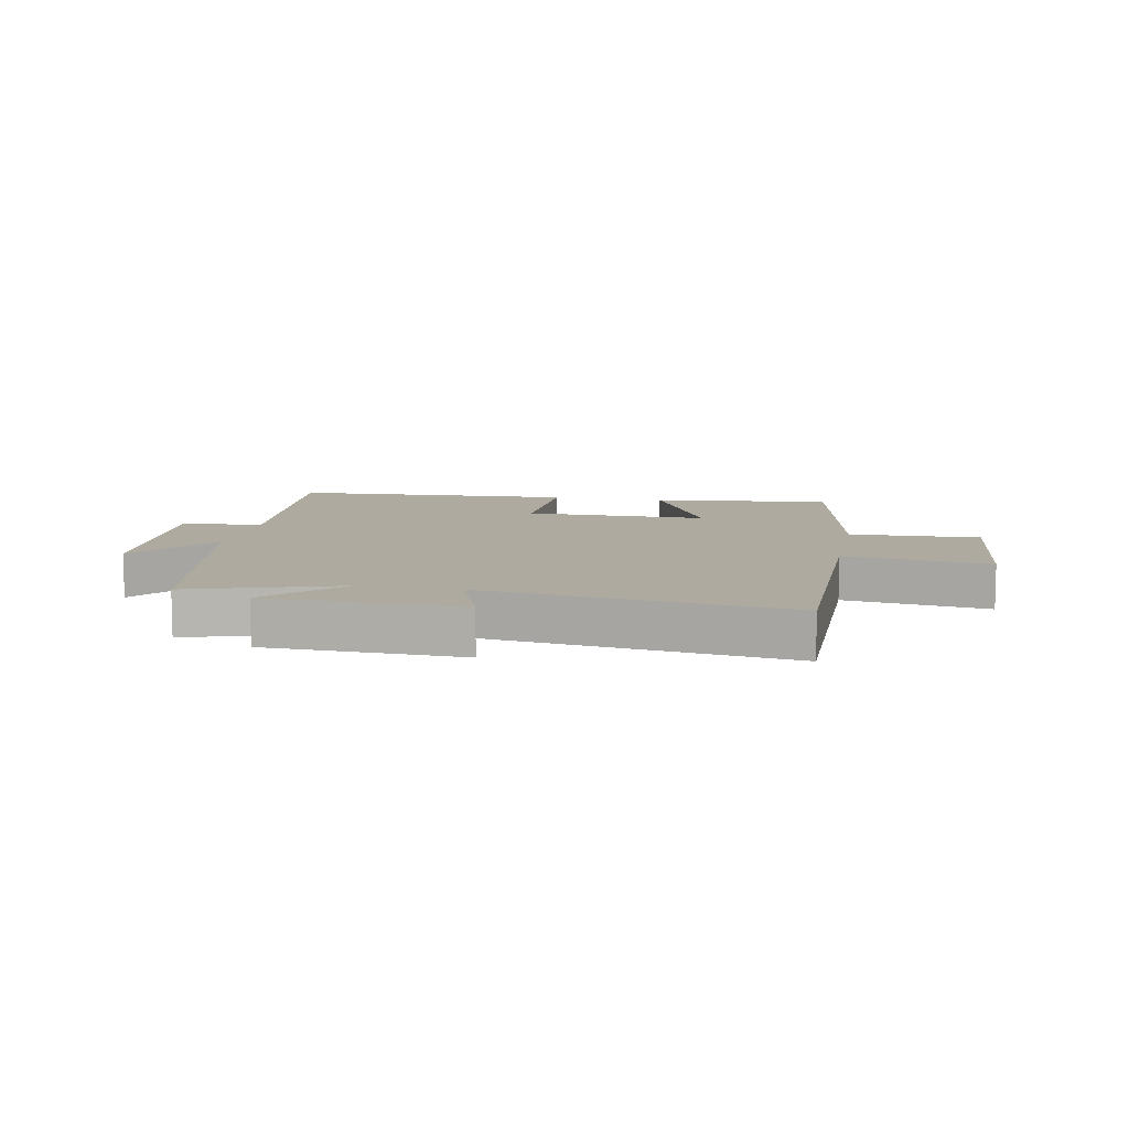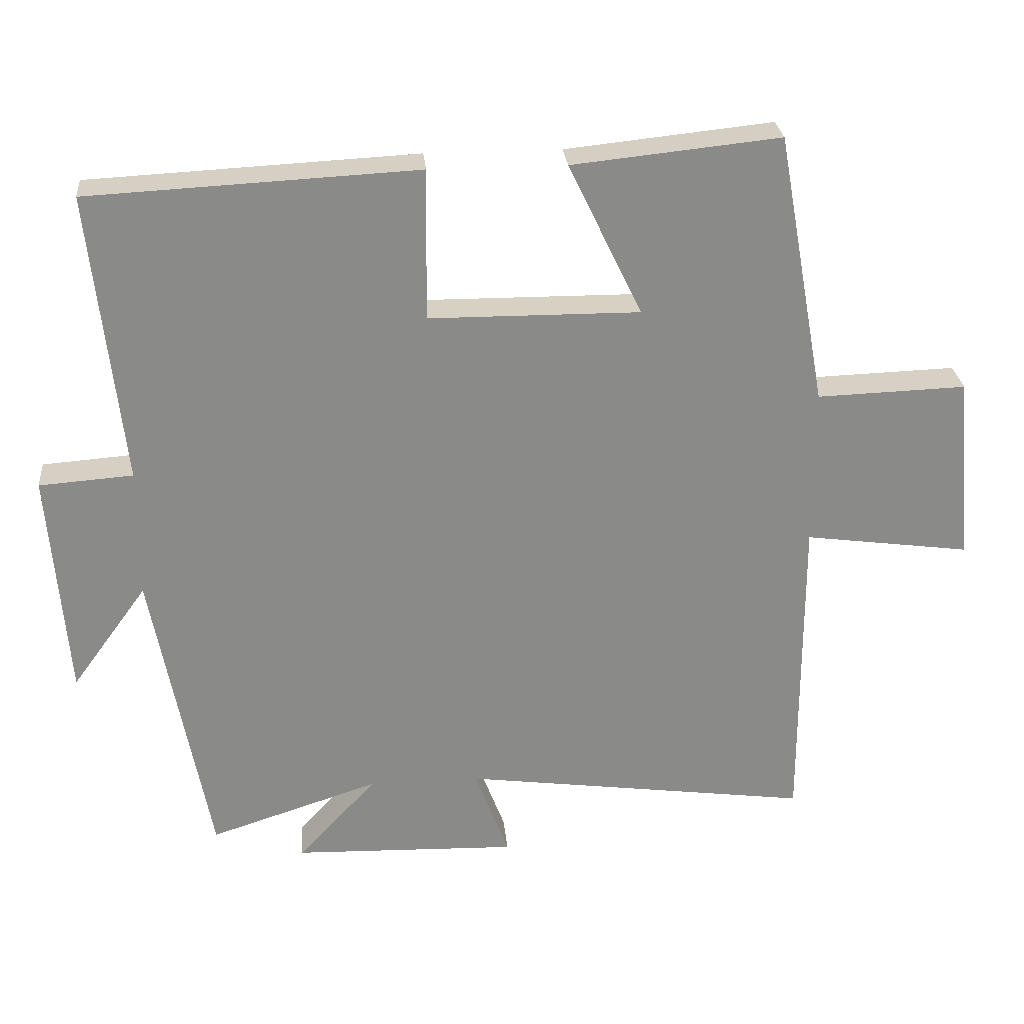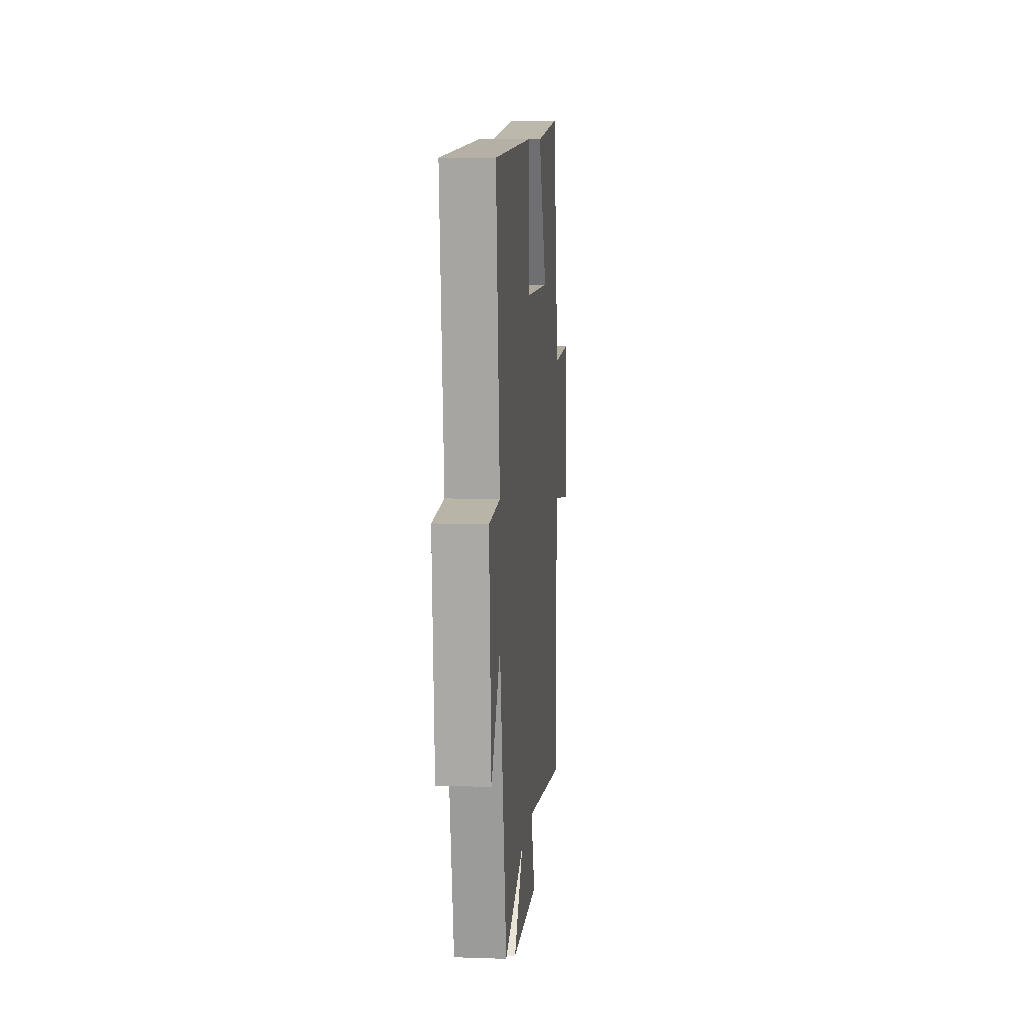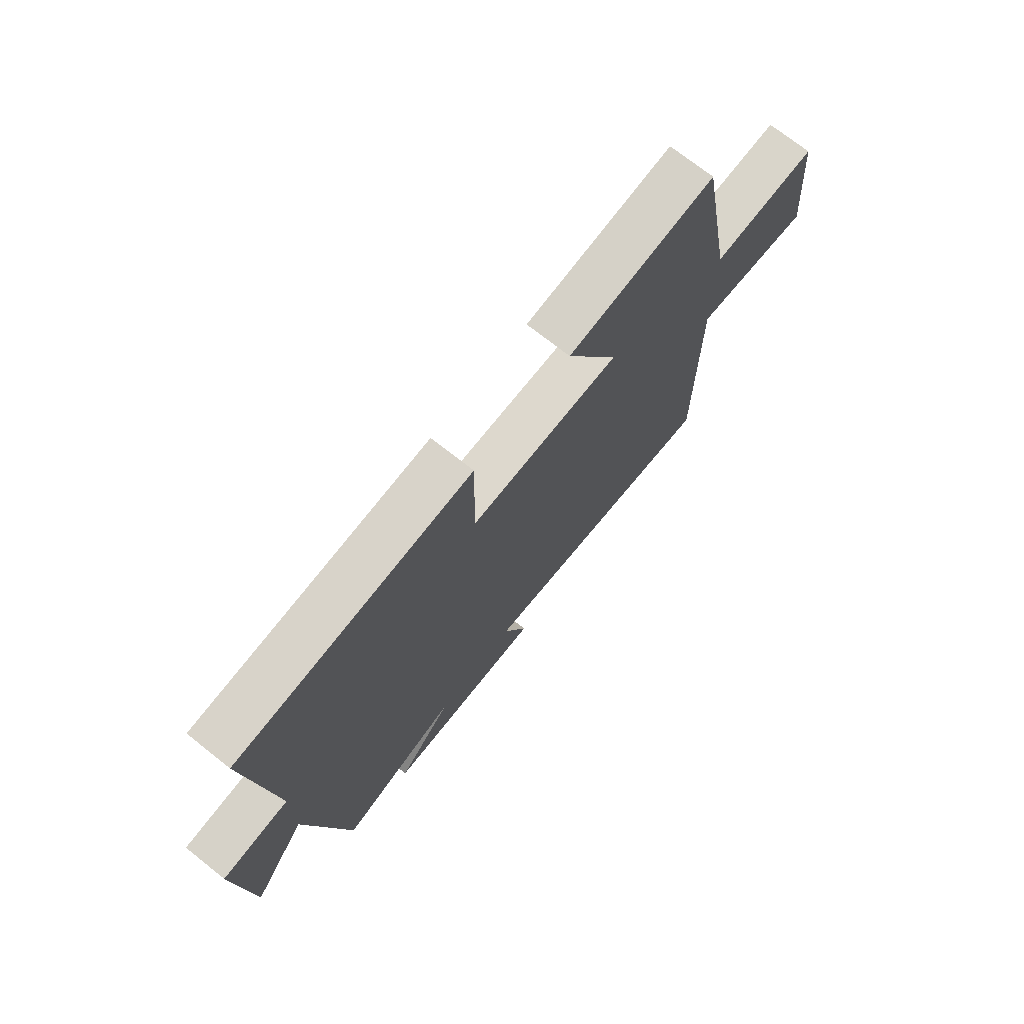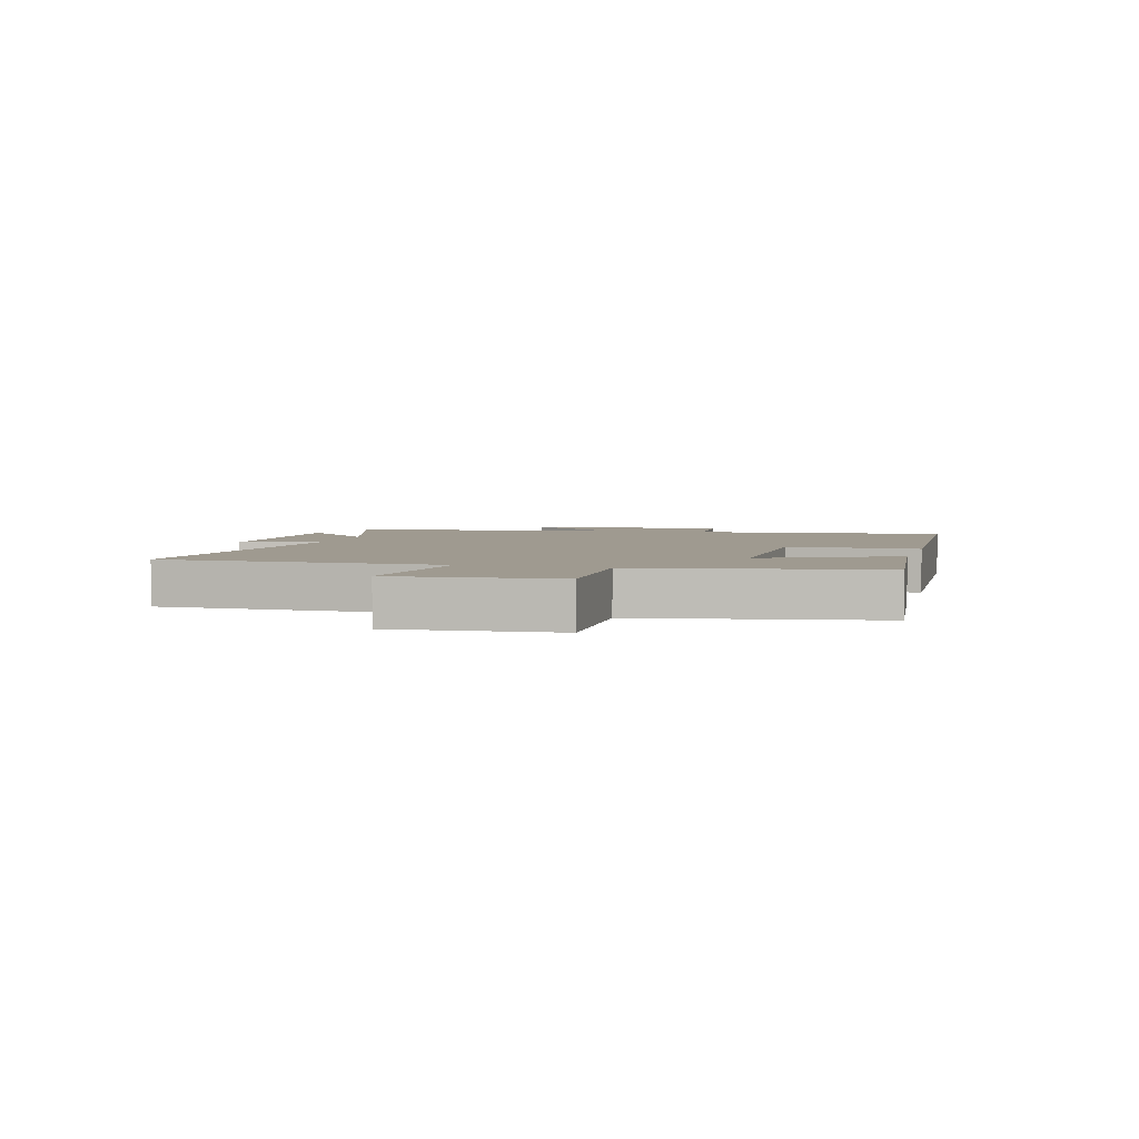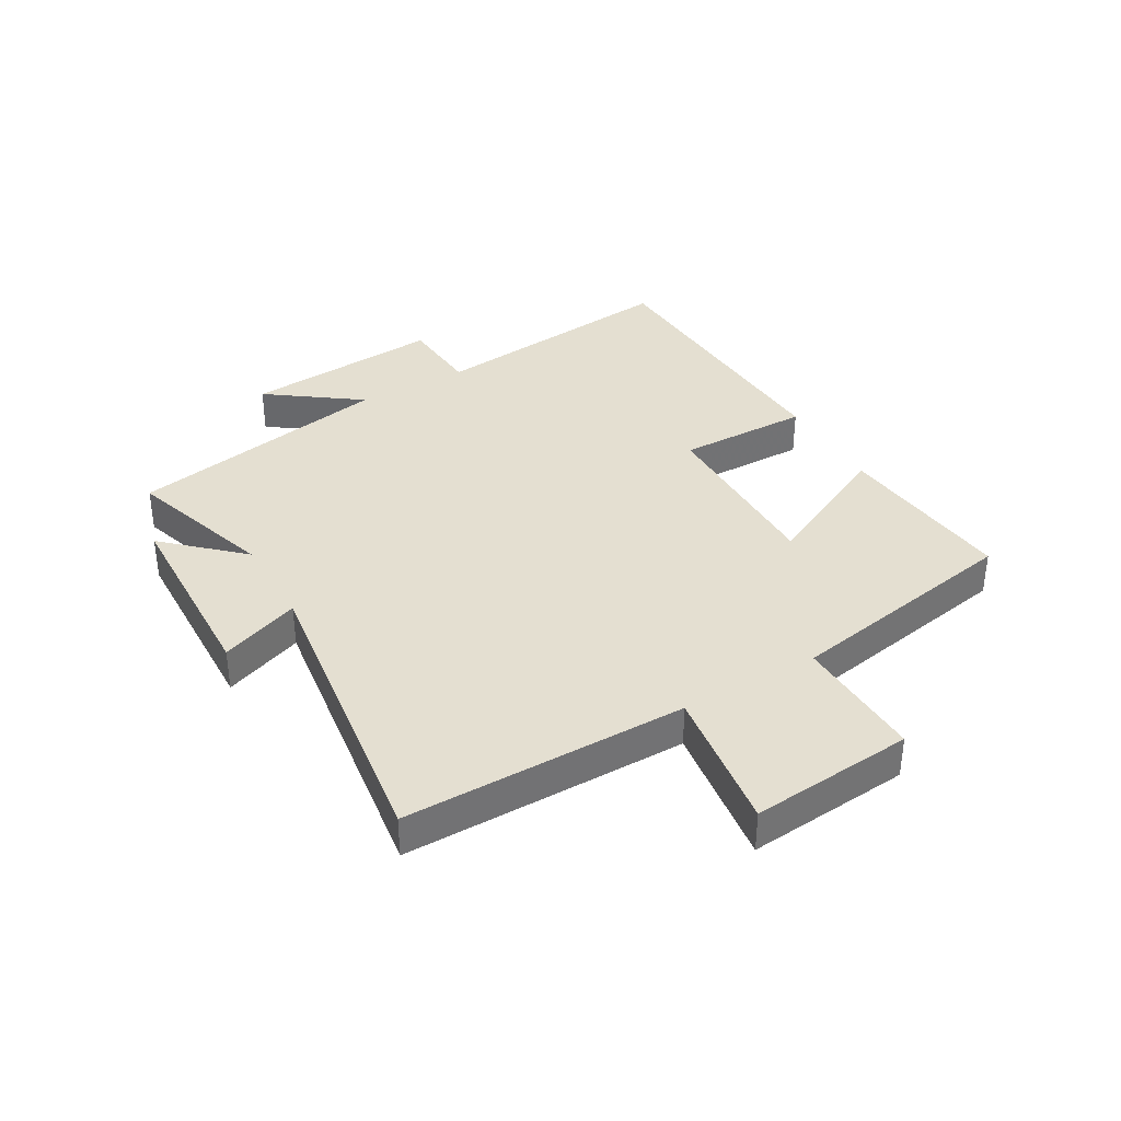
<metadata>
{"format":"obj","ext":"obj","renderer":"f3d","projection":"perspective","resolution":1024,"background":"white","views":[{"elev":9.4,"azim":-169.0,"up":"+Y"},{"elev":27.0,"azim":174.7,"up":"+Z"},{"elev":8.9,"azim":95.2,"up":"+Z"},{"elev":72.7,"azim":128.3,"up":"+Z"},{"elev":3.9,"azim":-74.5,"up":"+Y"},{"elev":36.7,"azim":-119.9,"up":"+Y"}]}
</metadata>
<code>
v -0.428 0.07 0.531
v -0.127 0.07 0.5
v -0.234 0.07 0.278
v 0.072 0.07 0.28
v 0.069 0.07 0.5
v 0.546 0.07 0.476
v 0.5 0.07 0.052
v 0.636 0.07 0.042
v 0.61 0.07 -0.29
v 0.5 0.07 -0.138
v 0.417 0.07 -0.58
v 0.17 0.07 -0.5
v 0.284 0.07 -0.623
v -0.042 0.07 -0.633
v 0.008 0.07 -0.5
v -0.501 0.07 -0.569
v -0.5 0.07 -0.097
v -0.741 0.07 -0.13
v -0.717 0.07 0.142
v -0.5 0.07 0.135
v -0.428 0 0.531
v -0.127 0 0.5
v -0.234 0 0.278
v 0.072 0 0.28
v 0.069 0 0.5
v 0.546 0 0.476
v 0.5 0 0.052
v 0.636 0 0.042
v 0.61 0 -0.29
v 0.5 0 -0.138
v 0.417 0 -0.58
v 0.17 0 -0.5
v 0.284 0 -0.623
v -0.042 0 -0.633
v 0.008 0 -0.5
v -0.501 0 -0.569
v -0.5 0 -0.097
v -0.741 0 -0.13
v -0.717 0 0.142
v -0.5 0 0.135
f 17 18 19 20
f 17 20 1 2
f 15 16 17
f 12 13 14 15
f 12 15 17
f 10 11 12 17
f 7 8 9 10
f 7 10 17
f 4 5 6 7
f 3 4 7 17
f 2 3 17
f 40 39 38 37
f 22 21 40 37
f 37 36 35
f 35 34 33 32
f 37 35 32
f 37 32 31 30
f 30 29 28 27
f 37 30 27
f 27 26 25 24
f 37 27 24 23
f 37 23 22
f 1 21 22 2
f 2 22 23 3
f 3 23 24 4
f 4 24 25 5
f 5 25 26 6
f 6 26 27 7
f 7 27 28 8
f 8 28 29 9
f 9 29 30 10
f 10 30 31 11
f 11 31 32 12
f 12 32 33 13
f 13 33 34 14
f 14 34 35 15
f 15 35 36 16
f 16 36 37 17
f 17 37 38 18
f 18 38 39 19
f 19 39 40 20
f 20 40 21 1

</code>
